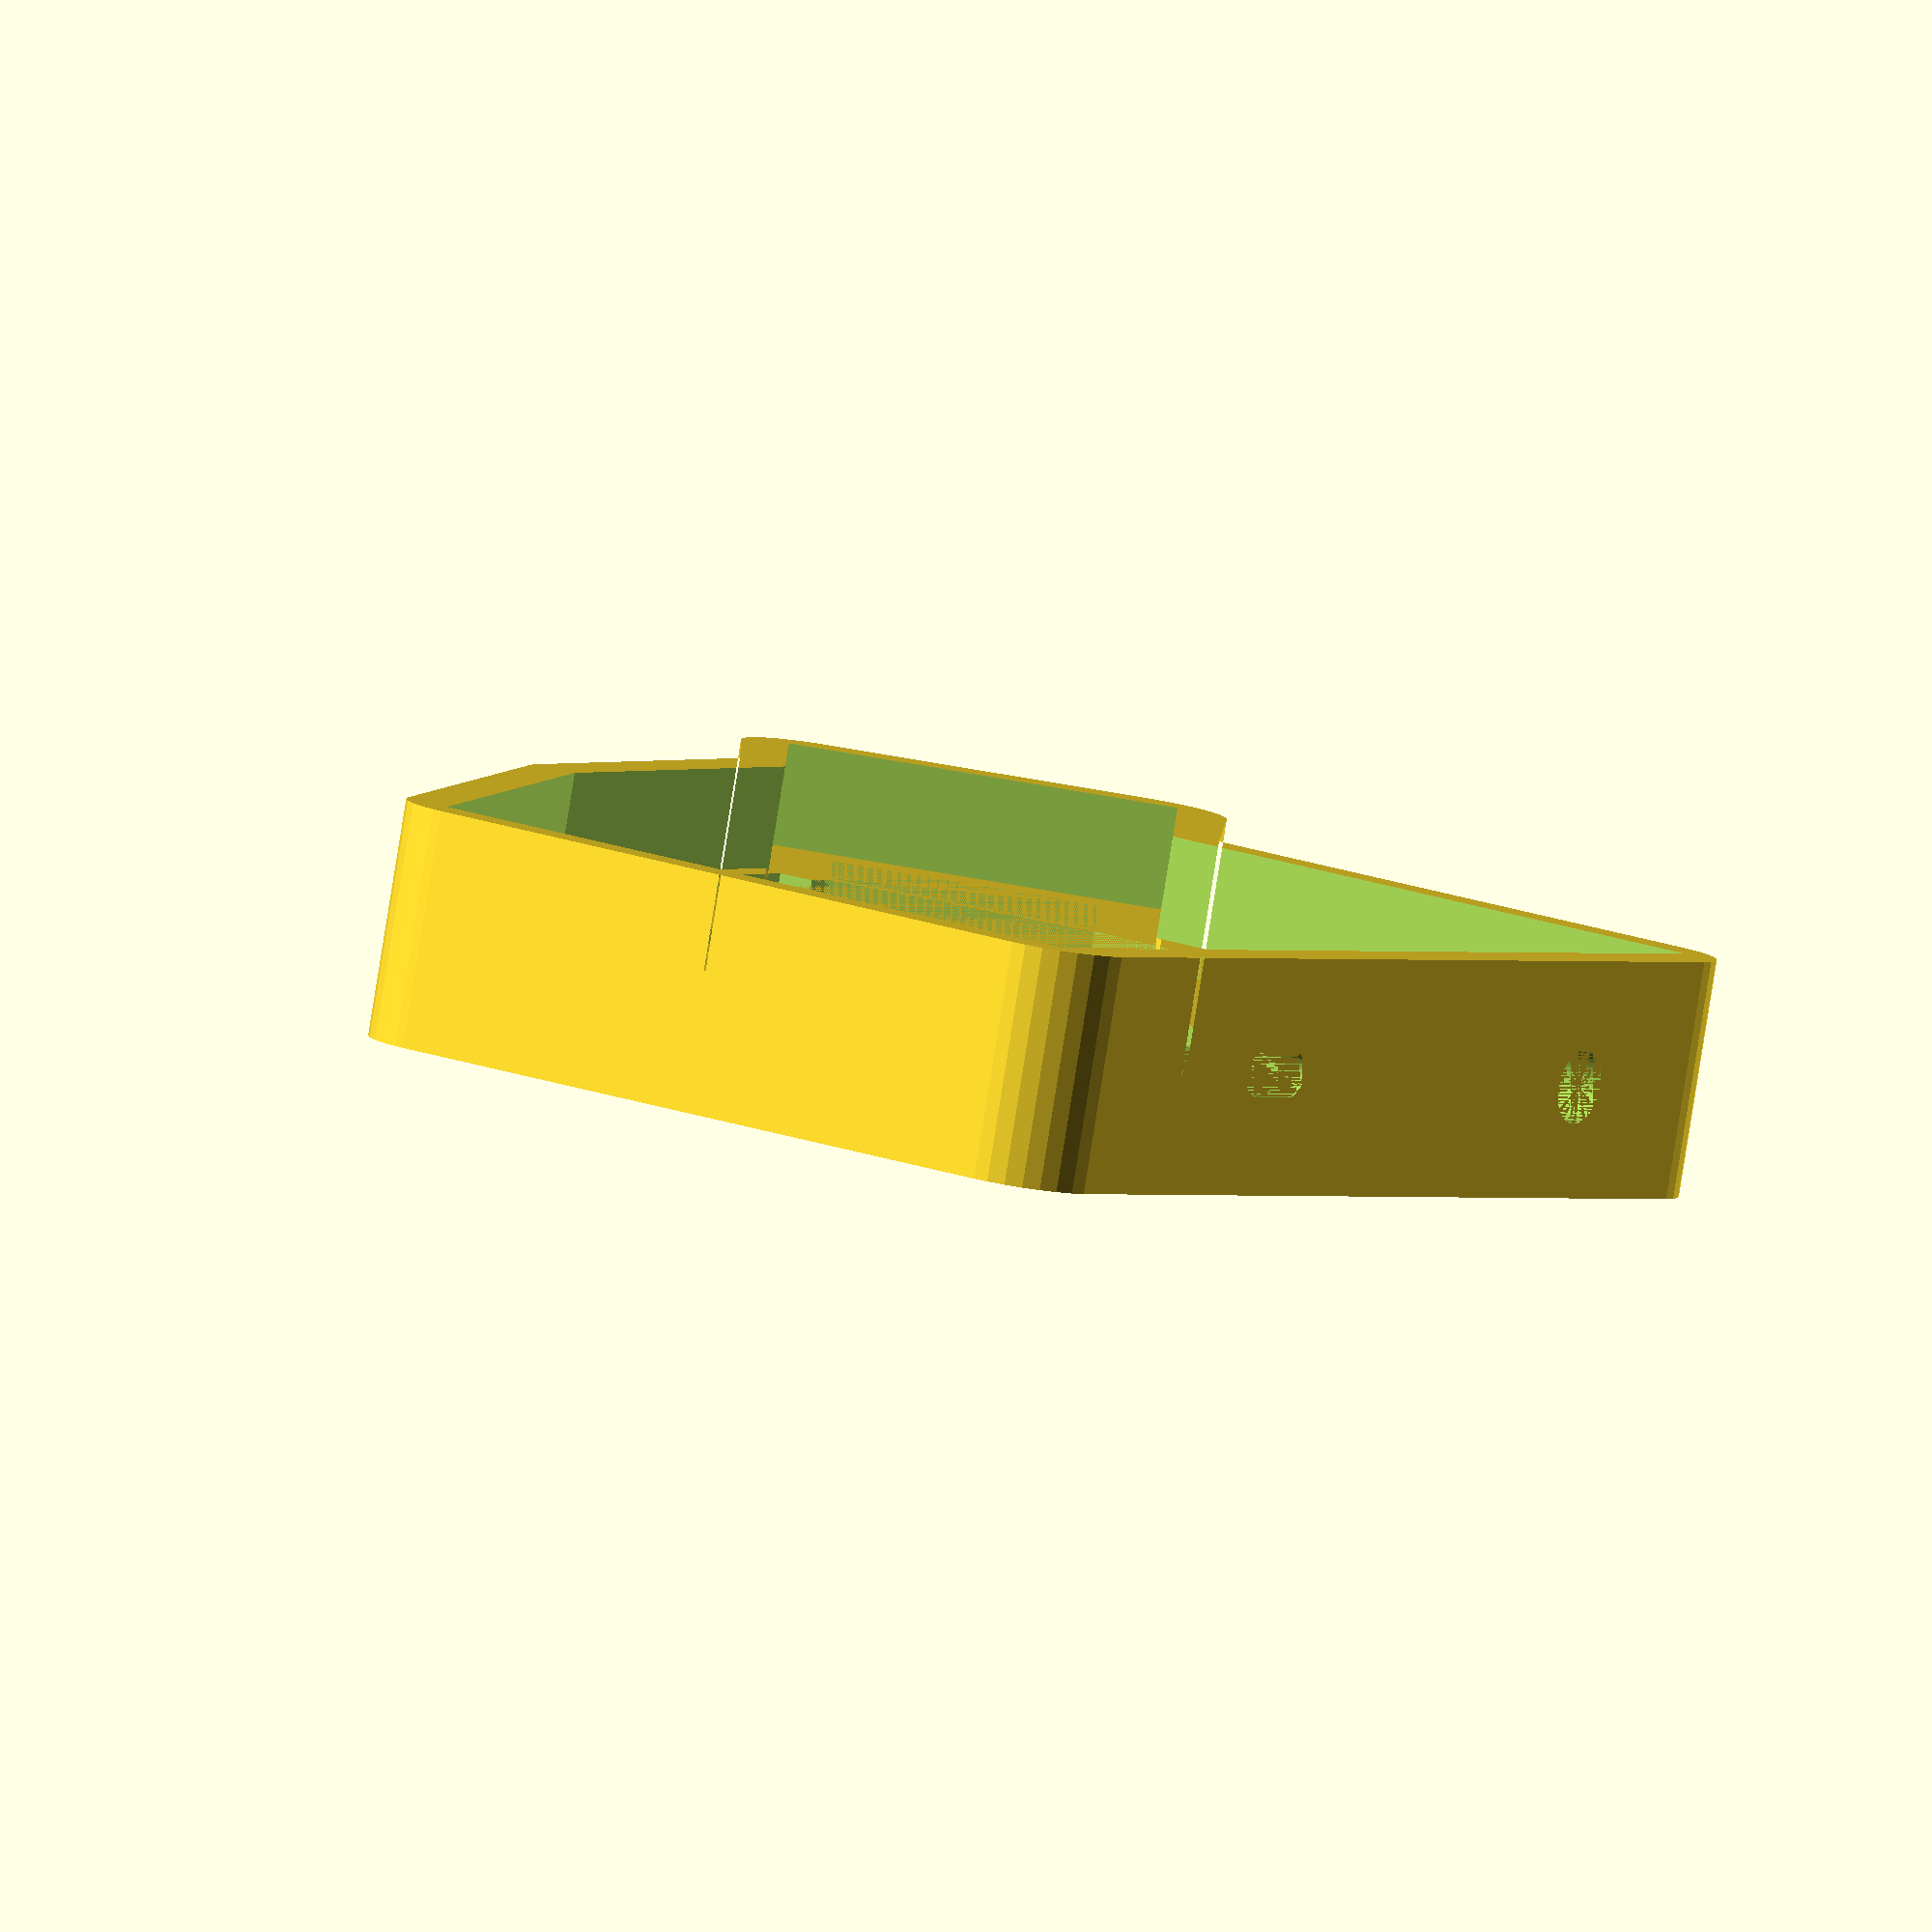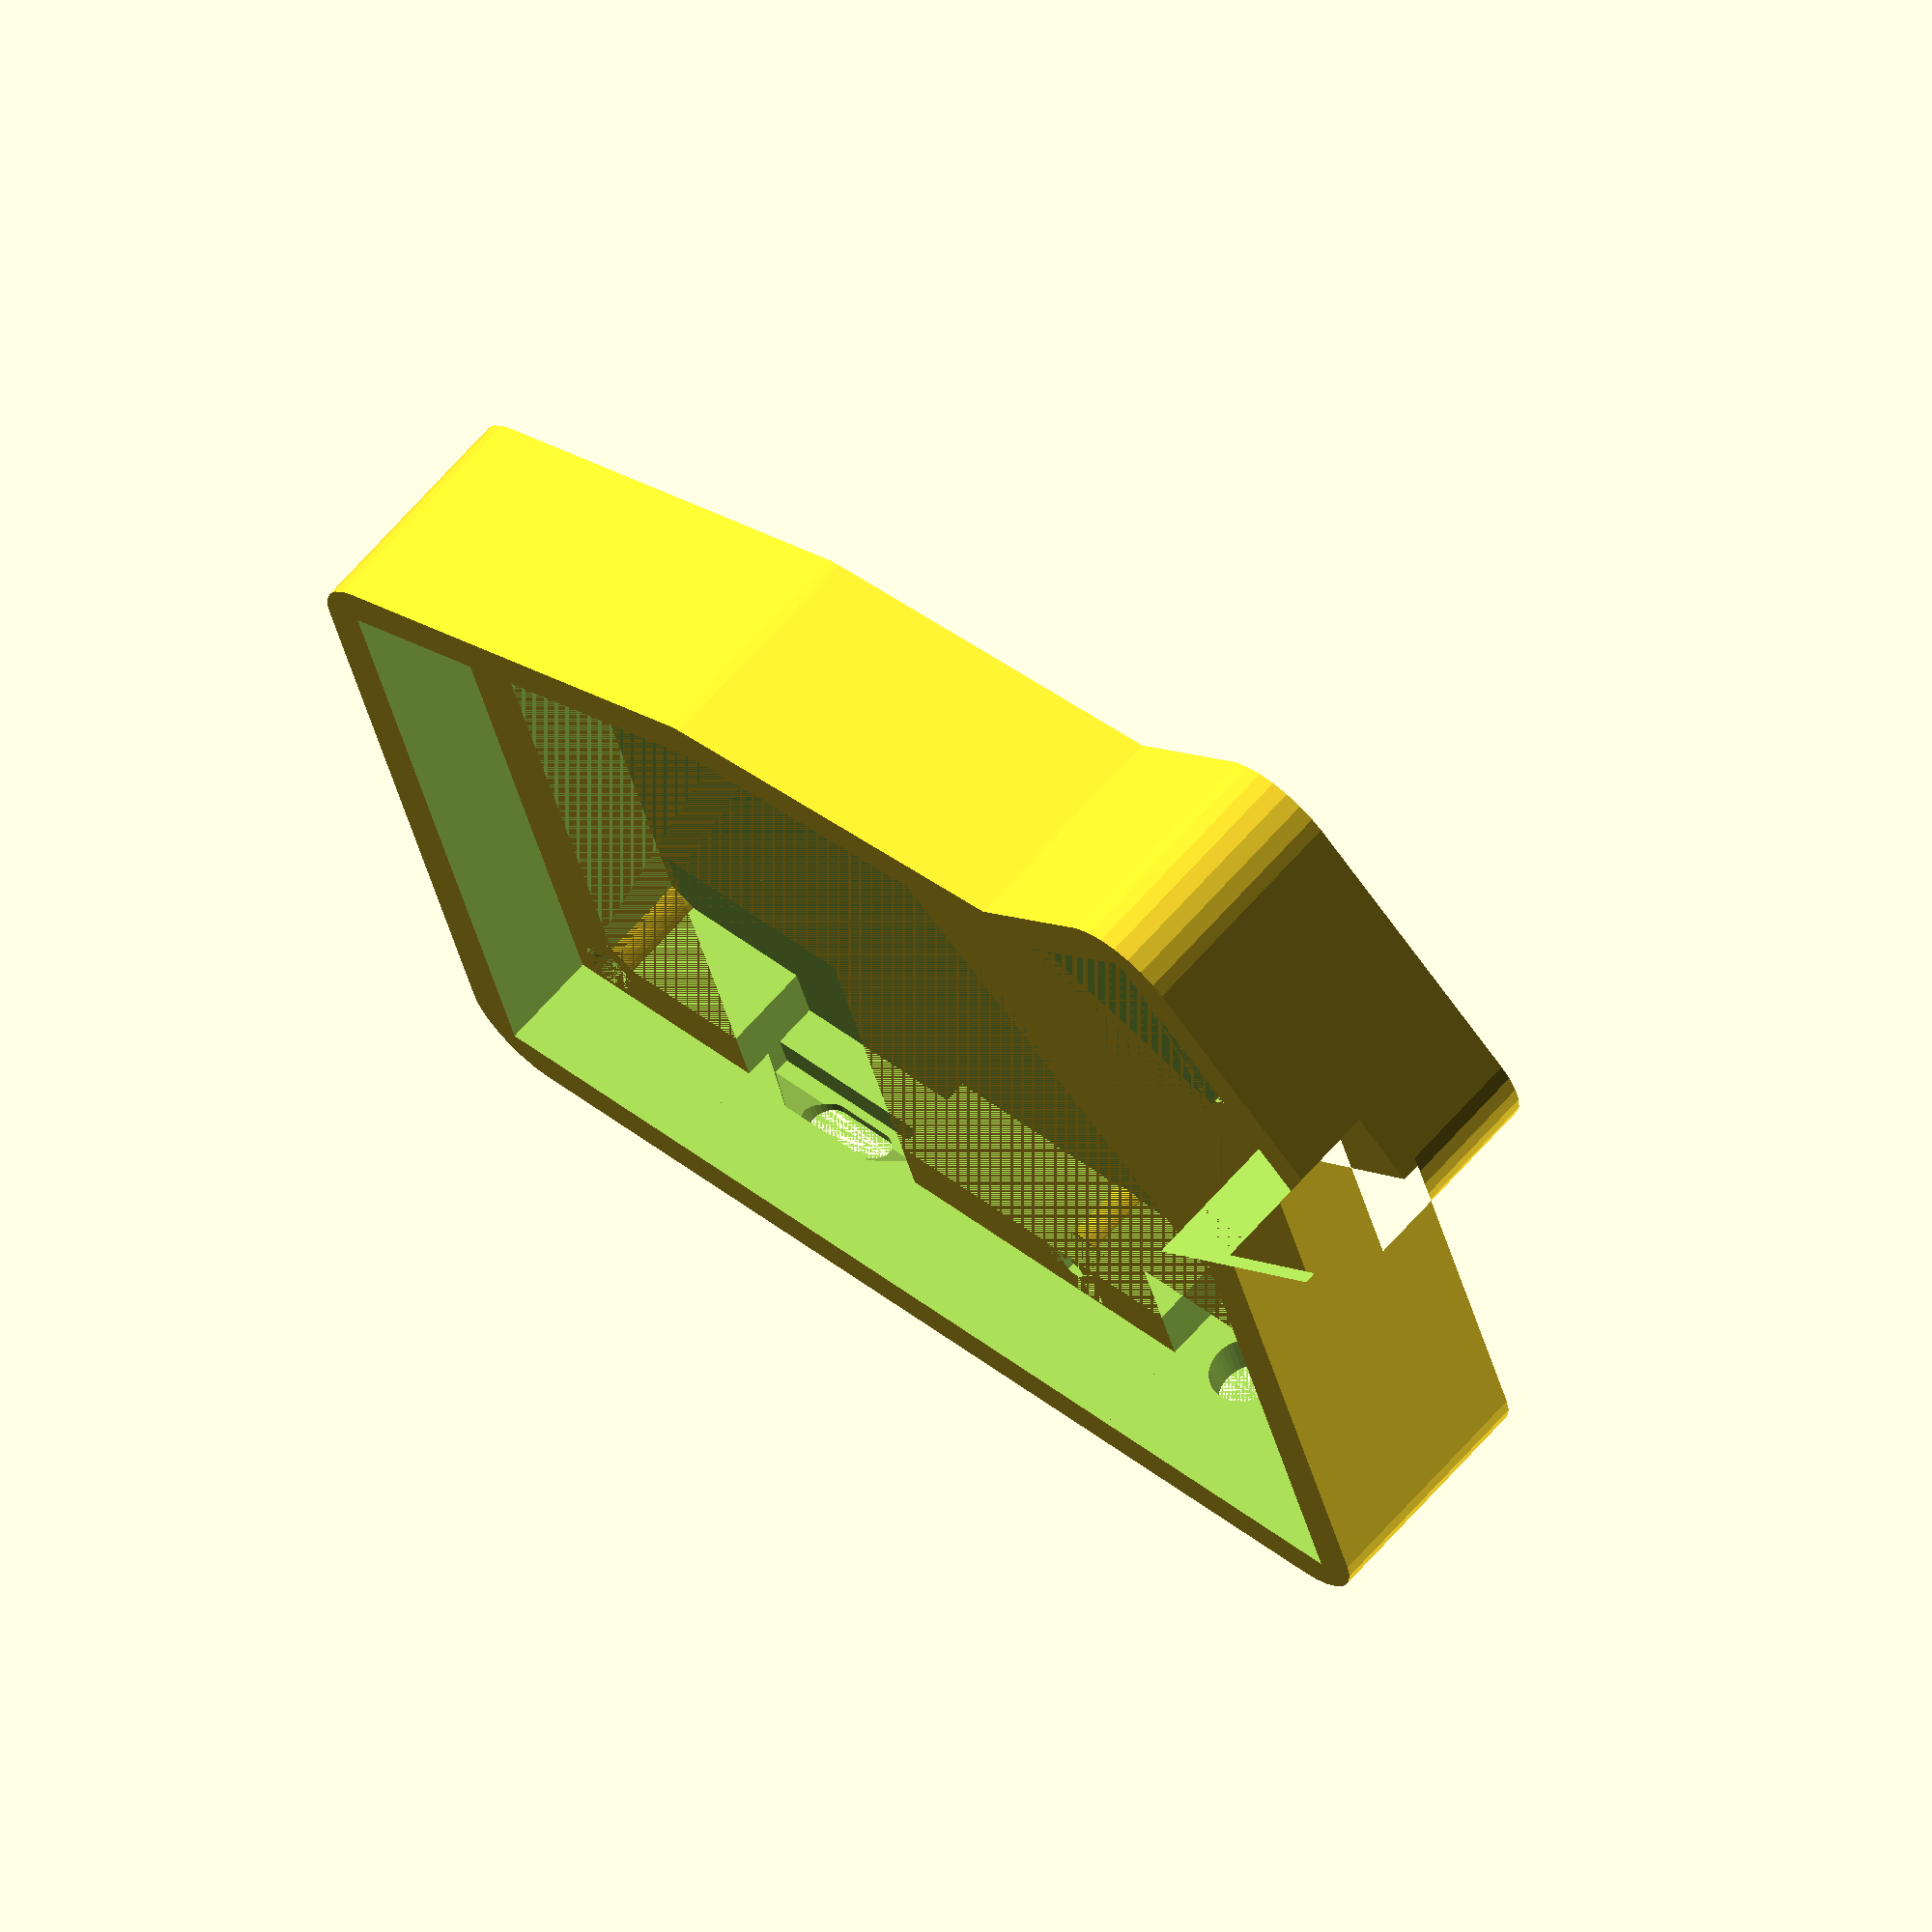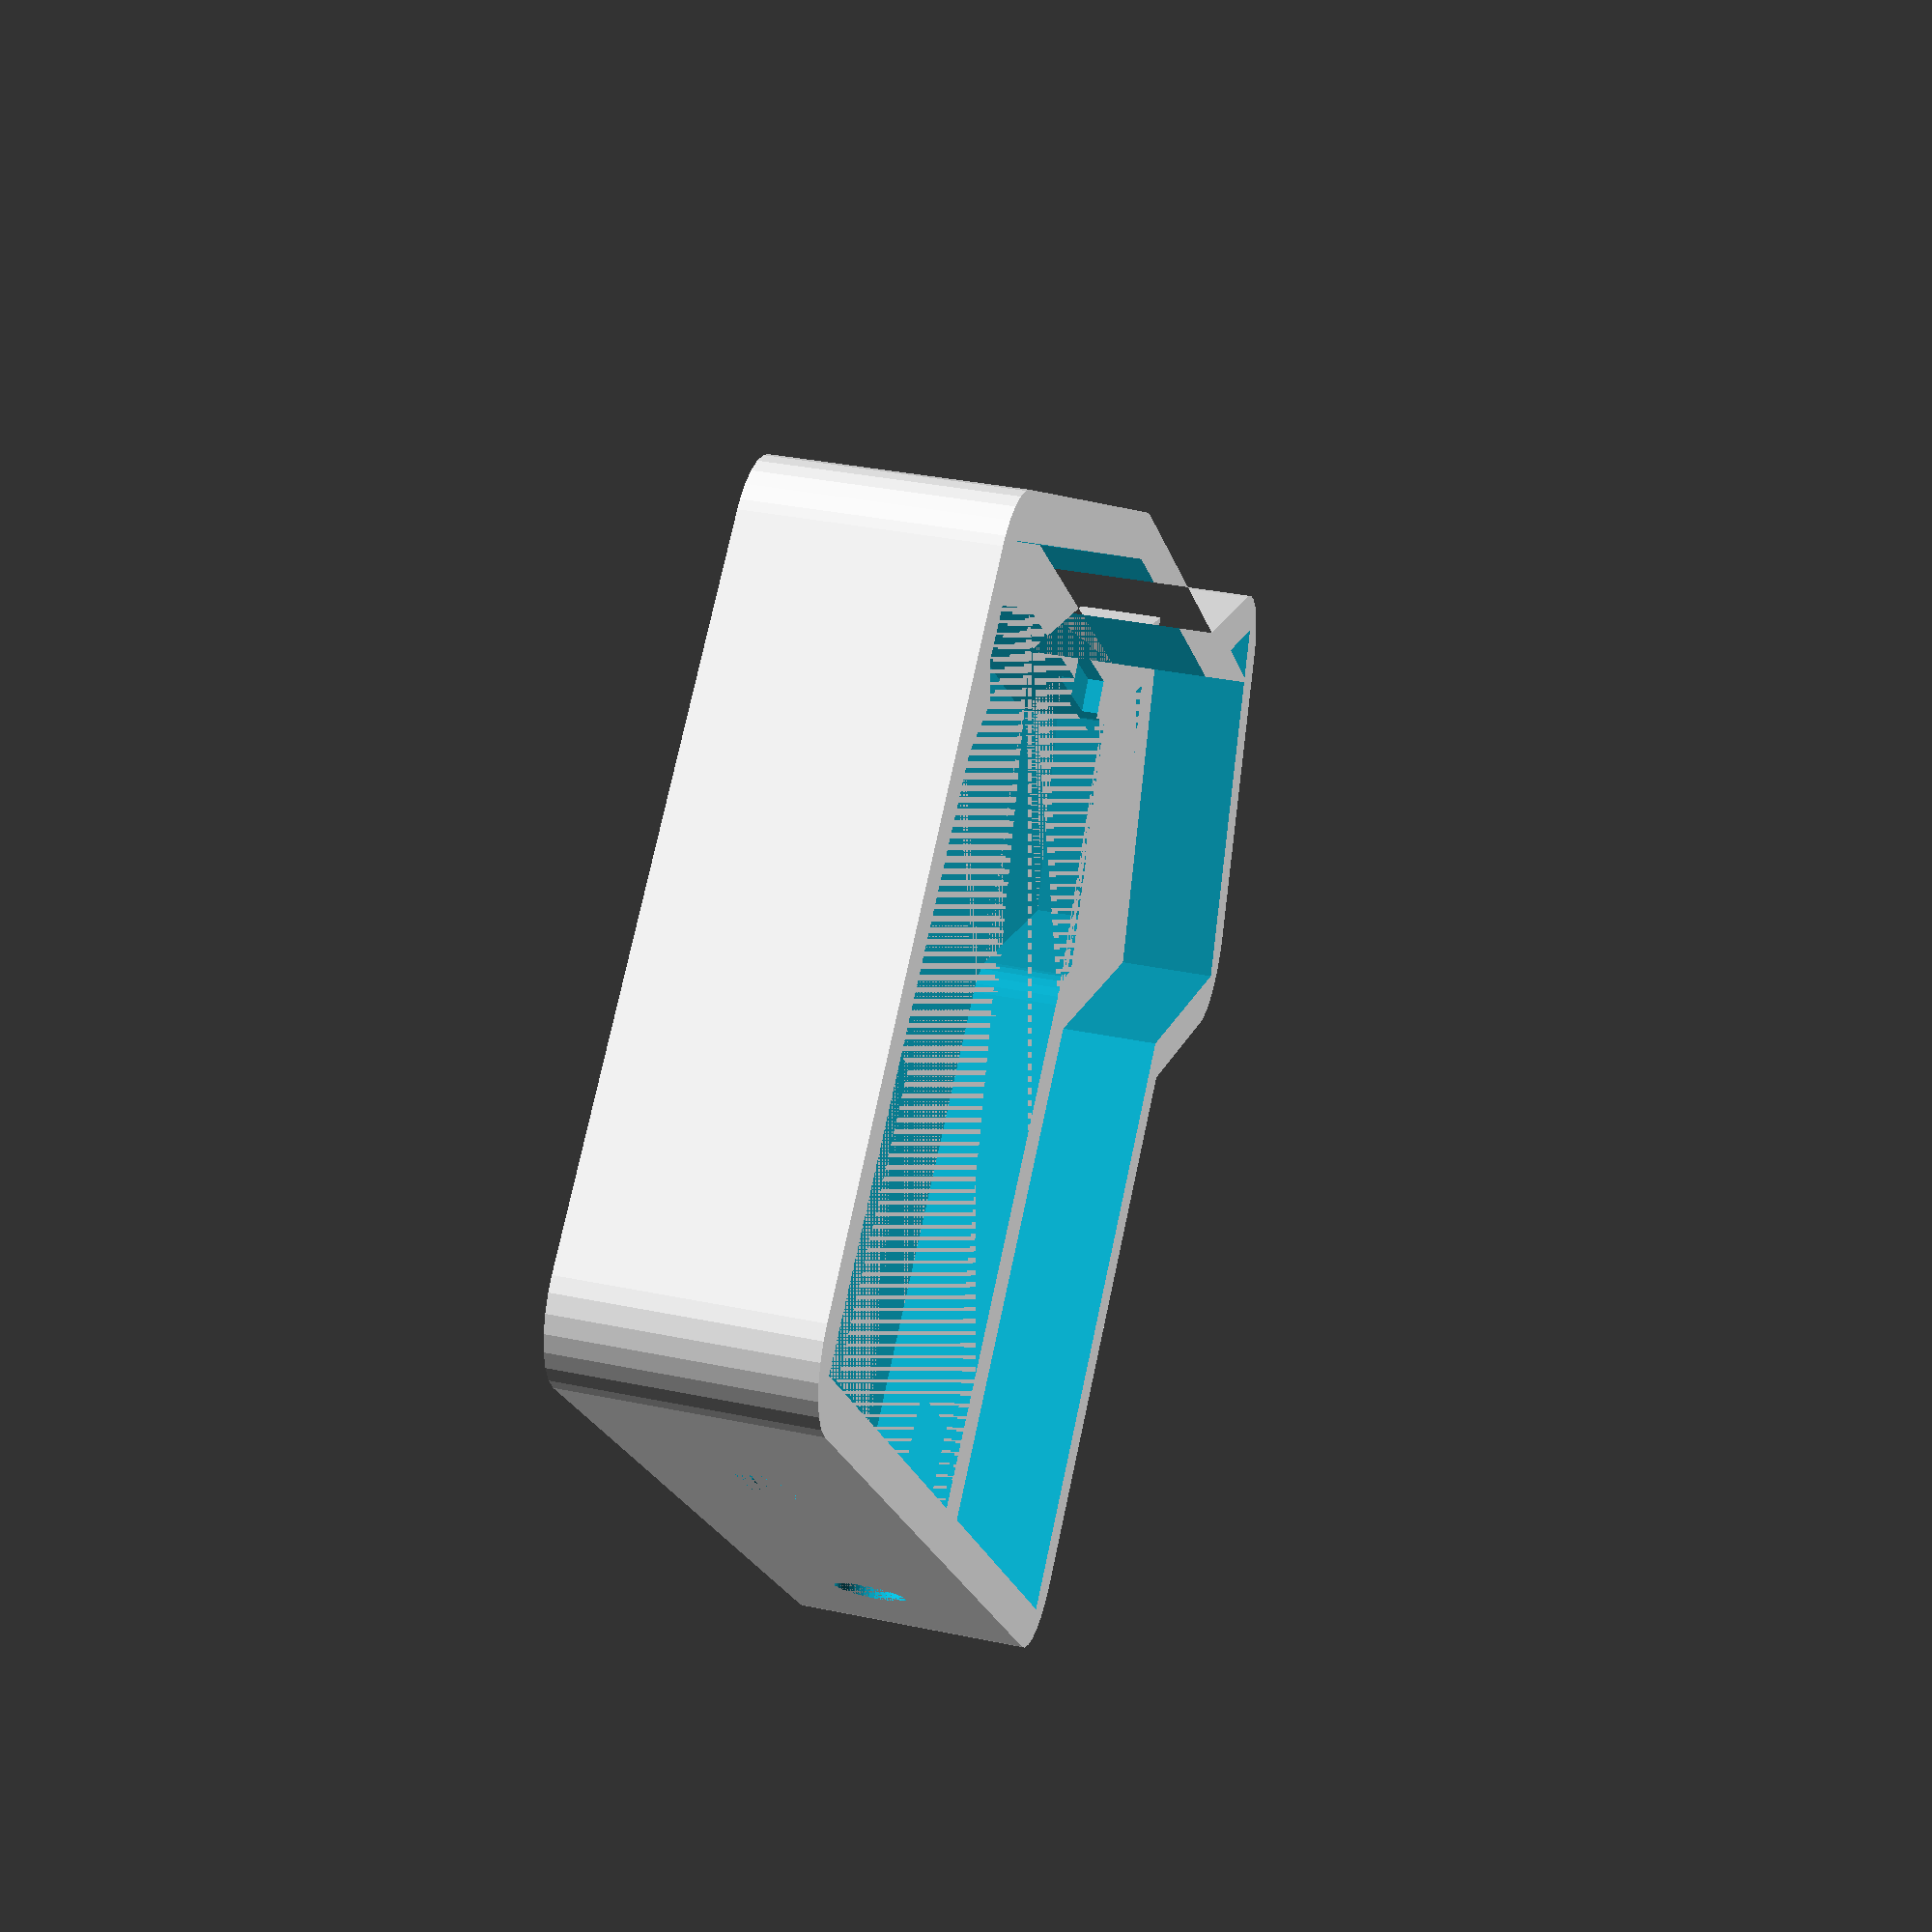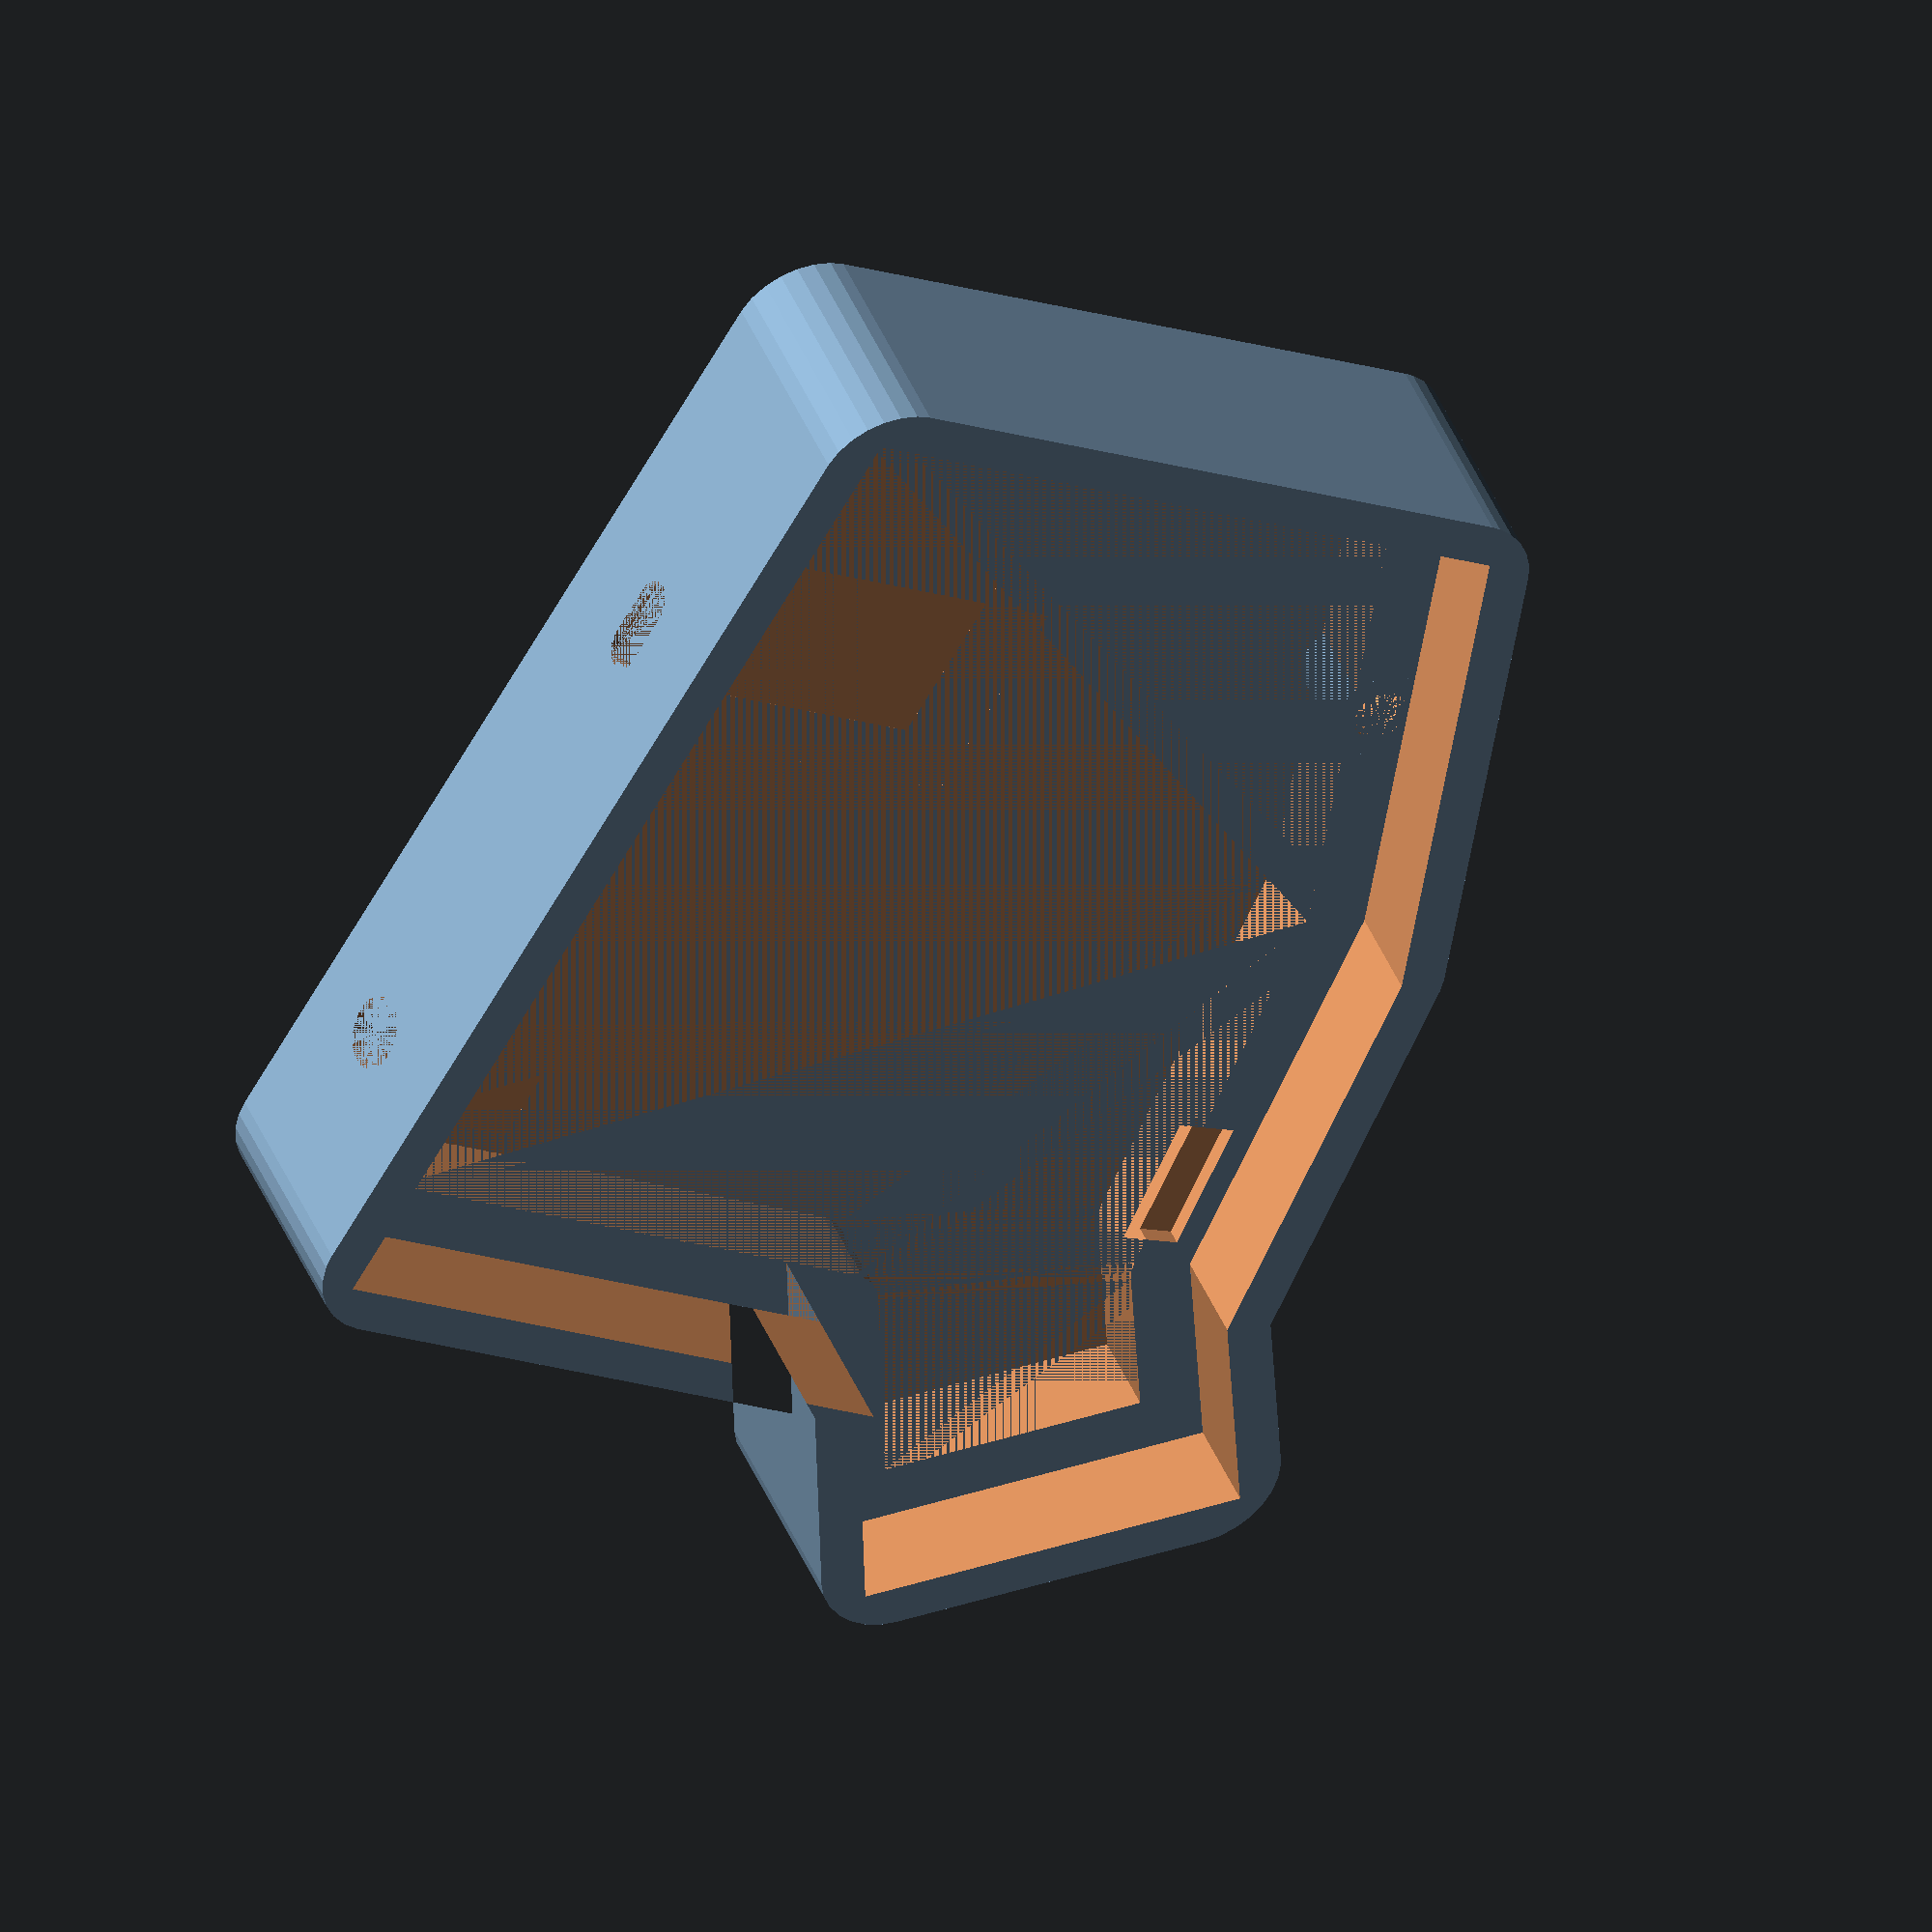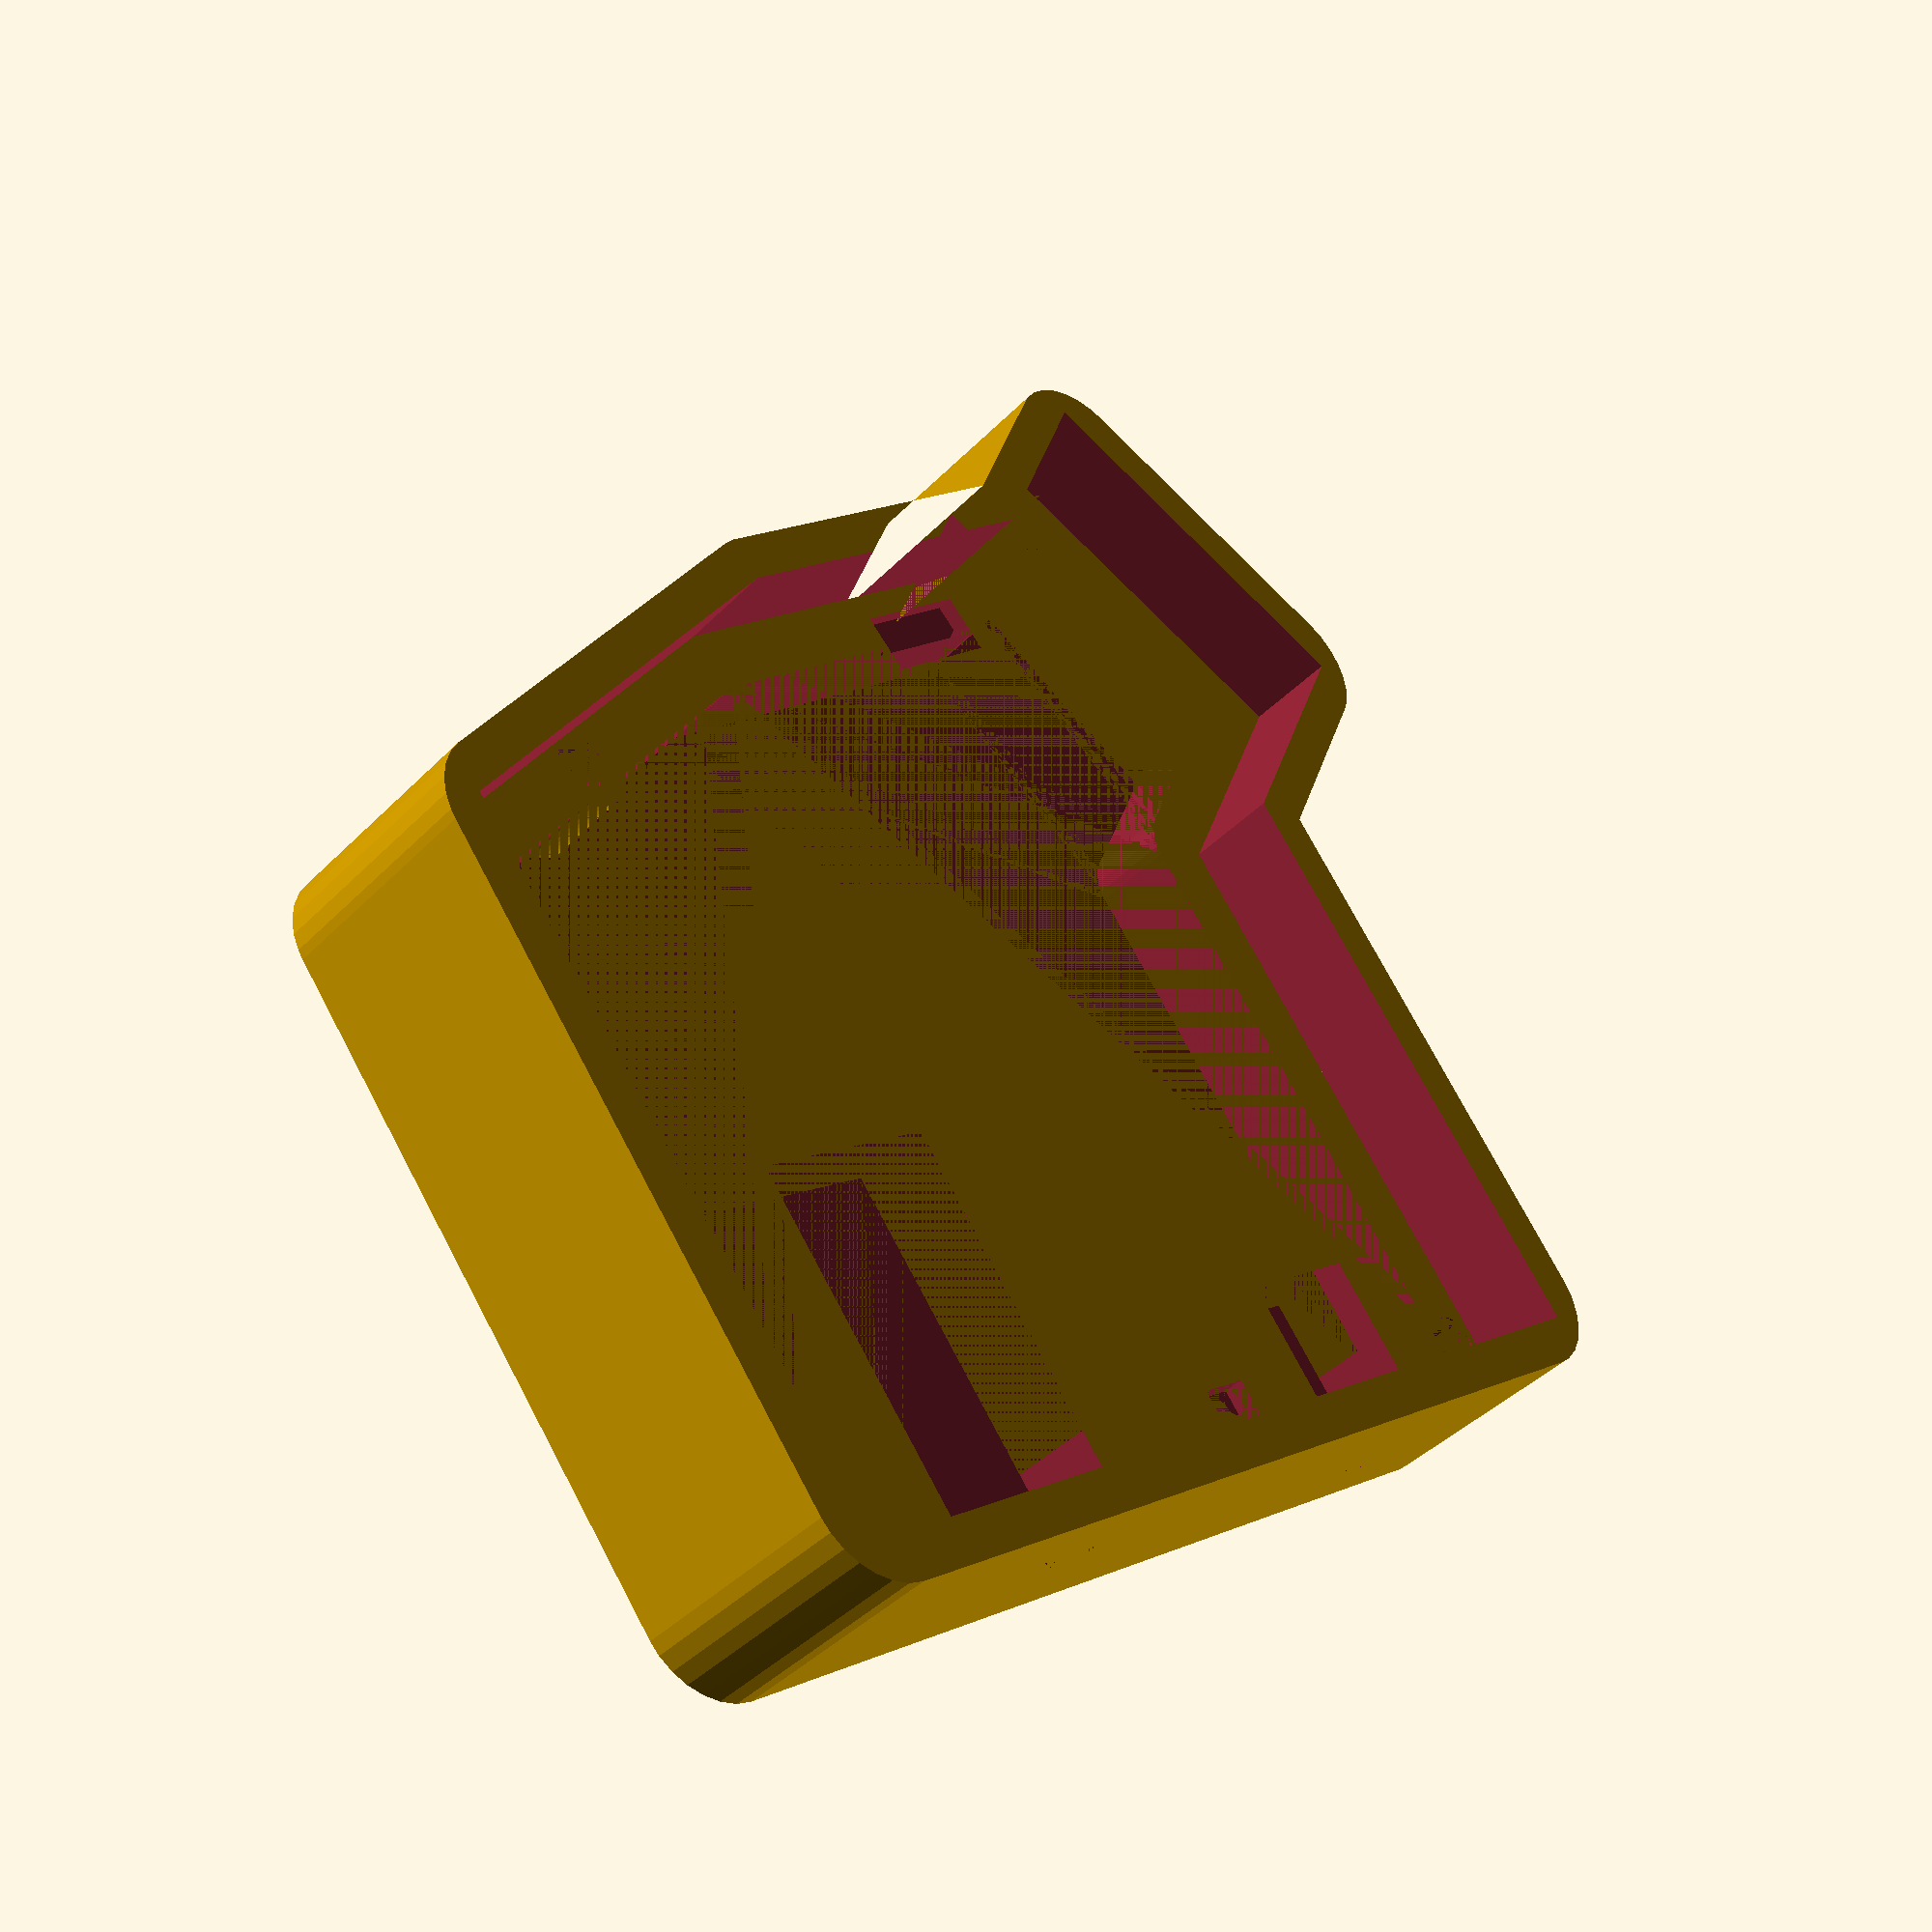
<openscad>
/******************************************************************************/
/*
  This file is part of the package minidox-case. It is subject to the
  license terms in the LICENSE file found in the top-level directory
  of this distribution and at:

    https://github.com/pjones/helping-mic

  No part of this package, including this file, may be copied, modified,
  propagated, or distributed except according to the terms contained in
  the LICENSE file.
*/

/******************************************************************************/
$fa = 1.0;
$fs = 0.5;

/******************************************************************************/
/*
  Note: All of the measurements in this file are for the RIGHT side.
  To generate the left side the model is mirrored in the X axis.
*/

/******************************************************************************/
// These are set from the command line:
print_side = "right";           /* right or left */
print_part = "case";            /* case, top, or cover */

/******************************************************************************/
// Optional features:
feature_cover = false;           /* Will you use a cover? */
feature_magnets = false;         /* Add holes to hold magnets? */

/******************************************************************************/
// Settings you may want to tweak:
inner_depth = 9.0;              /* How high the case will come up from the board upward. */
inner_spacing = 2.25;           /* Space under the board to hold it. */
outer_spacing = 1.0;            /* Extra space in the case for the board to fit in. */
cover_inner_space = 0.0;        /* Extra space in the cover for cables, etc. */
board_thickness = 1.6;          /* Thickness of circuit board. */
switch_height = 11.75;          /* Space between top of board and bottom of key cap */
cap_height = 7.90;              /* Height of keycap. */
bolt_size = [3.0, 16.0];        /* M3x16 */
bolt_inset = 2.5;               /* From wall to center of bolt. */
bolt_shaft_wall = 2.0;          /* Wall thickness of shaft bolt screws into. */
bolt_recess = 2.0;              /* How deep bolts go into the bottom. */

/******************************************************************************/
// If using magnets to hold the cover on, fill these out and add a
// small amount of extra so the magnet can go in easily.
//
// The exact measurements of the magnets I'm using are:
//   7.95mm x 2.80mm;
magnet_diameter = 8.25;         /* Magnet diameter. */
magnet_depth = 3.00;            /* Magnet depth. */

/******************************************************************************/
// I don't recommend changing these:
rounding = 2.25;                /* How much rounding to apply. */
thickness = 4;                  /* Wall thickness. */
board_overlap = 1.8;            /* Space around the board the top can sit on */

/******************************************************************************/
// Points that outline the desired case shape:
outline = [
  [0.00,     0.00],
  [95.30,    0.00],
  [95.30,  -64.30],
  [51.00,  -81.00],
  [12.00,  -85.00],
  [-4.40,  -96.00],
  [-21.00, -67.50],
  [0.00,   -54.25],
];

/******************************************************************************/
// Points that outline the shape to cut out of the top so the key caps
// can poke through:
cap_1U = [18.25, 18.25, 0.85, 0.85];
cap_2U = [cap_1U[0], 32.75, 0.85, 0.85];

rows = 3;
columns = 5;

function cap_over(keys) =
  /* Size of keycaps + Size of space between them */
  (cap_1U[0] * keys) + (cap_1U[2] * keys);

function cap_back(keys) =
  cap_over(columns) - (cap_over(keys - 1) + (keys == 1 ? 0 : cap_1U[2]));

function column_over(column, base) = lookup(column, [
    [ 1, -4.00 ],
    [ 2, -2.00 ],
    [ 3, -0.00 ],
    [ 4, -2.00 ],
    [ 5, -7.00 ],
  ]) + base;

// Position the entire cut out by placing the center of column in the
// center of the inner case.
cap_x_mid = max([for (i = outline) i[0] + outer_spacing])/2;
cap_x_start = cap_x_mid - (cap_over(3) - cap_1U[0]/2 - cap_1U[2]/2) - 0.25;

cap_y_upper = -0.25;
cap_y_lower = cap_y_upper + -(cap_1U[1] * rows + cap_1U[3] * rows);

top_cut = [
  // Upper half:
  [cap_x_start, column_over(1, cap_y_upper)], // Left of Y
  [cap_over(1), column_over(1, cap_y_upper)], // Left of U
  [cap_over(1), column_over(2, cap_y_upper)], // Left of U (moved up)
  [cap_over(2), column_over(2, cap_y_upper)], // Left of I
  [cap_over(2), column_over(3, cap_y_upper)], // Left of I (moved up)
  [cap_over(3), column_over(3, cap_y_upper)], // Left of O
  [cap_over(3), column_over(4, cap_y_upper)], // Left of O (moved down)
  [cap_over(4), column_over(4, cap_y_upper)], // Left of P
  [cap_over(4), column_over(5, cap_y_upper)], // Left of P (moved down)
  [cap_over(5), column_over(5, cap_y_upper)], // Right of P

  // Lower half:
  [cap_back(1), column_over(5, cap_y_lower)], // Right of /
  [cap_back(2), column_over(5, cap_y_lower)], // Left of /
  [cap_back(2), column_over(4, cap_y_lower)], // Left of / (moved up)
  [cap_back(3), column_over(4, cap_y_lower)], // Left of .
  [cap_back(3), column_over(3, cap_y_lower)], // Left of . (moved up)
  [cap_back(4), column_over(3, cap_y_lower)], // Right of M
  [cap_back(4), column_over(2, cap_y_lower)], // Right of M (moved down)
  [cap_back(5), column_over(2, cap_y_lower)], // Right of N
  [cap_back(5), column_over(1, cap_y_lower)], // Right of N (moved down)
  [cap_x_start, column_over(1, cap_y_lower)], // Left of N
];

// Now the three thumb keys:
thumb_3 = [ cap_x_mid - 7.40  // x offset (center of cap)
          , 71.35             // y offset (center of cap)
          , 0.00              // rotation (counterclockwise)
          ];

thumb_2 = [ thumb_3[0] - 21.25
          , thumb_3[1] + 2.40
          , 15.00
          ];

thumb_1 = [ thumb_2[0] - 24.00
          , thumb_2[1] + 2.30
          , 30.0
          ];

/******************************************************************************/
// Size of the pro micro body and TRRS jack.
//
// Elements:
//  - x size
//  - y size
//  - z size
//  - x offset to center of device
//  - z offset to center of device's opening measured from the bottom
//    of the circuit board to the center of the opening.
//
pro_micro = [ 20.0
            , 34.0
            , 6.0 // Used to set the inner height of the case.
            , 66.75
            , print_side == "right" ? 1.3 : 4.5
            ];

trrs = [ 13.0
       , 13.0
       , 5.23
       , 18.90
       , 2.16
       ];

/******************************************************************************/
// Other computed values:
board_to_caps = switch_height + cap_height;
wall_thickness_no_padding = feature_cover ? thickness * 2 : thickness;
wall_thickness = wall_thickness_no_padding + outer_spacing/2;
bolt_shaft = bolt_size[0] + bolt_shaft_wall;
shelf_width = inner_spacing + outer_spacing + rounding;

/******************************************************************************/
reset_button = [ 5.2            /* x */
               , shelf_width    /* y */
               , 2              /* z */
               , 36.6           /* center of x */
               , 3.25           /* center of y */
               , 2.25           /* diameter of reset hole */
               ];

/******************************************************************************/
// How high to make the shelf that the board sits on:
inner_height = pro_micro[2] + 2.0;
echo("INNER HEIGHT: ", inner_height);

/******************************************************************************/
// Full case height:
outer_height = inner_height + inner_depth;
echo("OUTER HEIGHT:", outer_height);

/******************************************************************************/
// How big the cover needs to be to enclose everything:
cover_inner_height =
  board_to_caps + board_thickness + // Everything from the shelf upwards
  thickness +                       // To include the top wall of the cover
  cover_inner_space -               // And extra space
  (inner_depth + thickness);        // Remove space used by case and top

echo("COVER INNER HEIGHT:", cover_inner_height);

/******************************************************************************/
// How big is the cover on the outside:
cover_outer_height = cover_inner_height + thickness + outer_height/2;
echo("COVER OUTER HEIGHT:", cover_outer_height);

/******************************************************************************/
case_width = max([ for (i = outline) i[0] ]) +
  ((outer_spacing + thickness)*2) +
  (feature_cover ? thickness*2 : 0);

case_y_width = min([ for (i = outline) i[1] ]) * -1;

cover_wall_height = outer_height/2 + thickness;

/******************************************************************************/
module cover_wall(height) {
  difference() {
    // The outer wall the case sits on.
    linear_extrude(height=height)
      offset(delta=outer_spacing + thickness*2)
      offset(r=+rounding) offset(delta=-rounding)
      polygon(points=outline);

    // Cut the wall off the back so device access isn't limited.
    translate([ case_width/2
              , thickness + outer_spacing + thickness/2
              , height/2
              ])
      cube([case_width*2, thickness, height+2], center=true);
  }
}

/******************************************************************************/
module outer_case() {
  difference() {
    union() {
      // Outer wall:
      linear_extrude(height=outer_height + thickness)
        offset(delta=outer_spacing + thickness)
        offset(r=+rounding) offset(delta=-rounding)
        polygon(points=outline);

      // Lower outer wall for case to sit on:
      if (feature_cover) cover_wall(cover_wall_height);
    }

    // Inner wall cutaway:
    translate([0, 0, thickness])
      linear_extrude(height=outer_height + thickness)
      offset(delta=outer_spacing)
      polygon(points=outline);
  }
}

/******************************************************************************/
module inner_case() {
  difference() {
    // Inside shelf:
    translate([0, 0, thickness])
      linear_extrude(height=inner_height)
      offset(delta=outer_spacing)
      polygon(points=outline);

    // Cut out most of the floor leaving the shelf:
    translate([0, 0, thickness])
      linear_extrude(height=inner_height)
      offset(delta=-inner_spacing)
      offset(r=-rounding)
      polygon(points=outline);
  }
}

/******************************************************************************/
// Carve out space for a device and its opening.
//
//  The opening shape should come in as a child and should have its
//  center on the z axis.  This assumes the opening is in the center
//  of the device.
module back_wall_device(dims) {
  center_x_offset = wall_thickness + dims[3];

  translate([ center_x_offset - dims[0]/2
            , -(dims[1] + wall_thickness_no_padding)
            , thickness
            ])
  cube([ dims[0]
       , dims[1]
       , outer_height
       ]);

  // Cutout for the connector.
  translate([ center_x_offset
            , 0
            , thickness + inner_height - dims[4]
            ]) children();
}

/******************************************************************************/
module pro_micro_cutout() {
  connector_z = 4.0;
  connector_x = 9.0;
  board_y = 3;
  board_z = 1.5;

  // Right-hand pro micro is upside down.
  board_z_offset = print_side == "right"
    ? -(connector_z/2)
    : connector_z/2;

  back_wall_device(pro_micro) {
    translate([0, -(wall_thickness/2), 0])
      rotate([90, 0, 0])
      hull() {
        translate([-(connector_x/2 - connector_z/2), 0, 0])
        cylinder(d=connector_z, h=wall_thickness, center=true);
        translate([(connector_x/2 - connector_z/2), 0, 0])
        cylinder(d=connector_z, h=wall_thickness, center=true);
      }

    hull() { // This hull should allow printing without supports.
      translate([0, -(wall_thickness_no_padding), 0])
        cube([pro_micro[0]/2, wall_thickness_no_padding/2, connector_z], center=true);
      translate([0, board_y/2 - wall_thickness_no_padding, board_z_offset])
        cube([pro_micro[0], board_y, board_z], center=true);
    }
  }
}

/******************************************************************************/
  // Cut out for the TRRS jack:
module trrs_cutout() {
  back_wall_device(trrs) {
    translate([0, -(wall_thickness/2), 0])
      rotate([90, 0, 0])
      cylinder(d=6.5, h=wall_thickness, center=true);
  }
}

/******************************************************************************/
// Extra material to support the reset hole.
module reset_extra_material() {
  translate([ wall_thickness + reset_button[3]
            , -(wall_thickness + reset_button[4])
            , thickness
            ])
    cylinder(d=reset_button[5]*2, h=inner_height - reset_button[2]);
}

/******************************************************************************/
// Cut out a hole for the reset pin.
module reset_cutout() {
  translate([wall_thickness + reset_button[3], 0, 0])
    union() {
      // Thin hole so you can push the rest button:
      translate([0, -(wall_thickness + reset_button[4]), 0])
        cylinder(d=reset_button[5], h=outer_height);

      // Hole for the reset to rest in:
      translate([ 0
                , -(wall_thickness_no_padding + reset_button[1]/2)
                , thickness + inner_height - reset_button[2]/2
                ])
        cube([ reset_button[0]
             , reset_button[1]
             , reset_button[2]
             ], center=true);
  }
}

/******************************************************************************/
// There's one diode that's along the edge of the board that we need
// to account for:
module edge_diode_cutout() {
  diode_cutout_x = 12.75;
  diode_cutout_y = shelf_width;

  translate([ 19.0 + (diode_cutout_x/2)
            , -85 // FIXME: this should come from the outline array.
            , thickness + inner_height - 0.5
            ])
     rotate([0, 0, 6])
     cube([ diode_cutout_x
          , diode_cutout_y
          , 2
          ], center=true);
}

/******************************************************************************/
module bolts() {
  locations = [
    // Upper-left corner:
    [bolt_inset, -bolt_inset],

    // Upper-right corner:
    [outline[1][0] - bolt_inset, -bolt_inset],

    // Lower-right corner:
    [ outline[3][0] + (outline[2][0] - outline[3][0])/2,
    , outline[3][1] + (outline[2][1] - outline[3][1])/2 + 1.0,
    ],
  ];

  translate([wall_thickness, -wall_thickness , 0]) union() {
    for (i = locations) {
      translate(i) children();
    }
  }
}

/******************************************************************************/
// These are the cutouts.
module case_bolt_holes() {
  hole_height = thickness + inner_height;

  bolts() hull() {
    translate([0, 0, hole_height/2])
      cylinder(d=bolt_shaft, h=hole_height, center=true);
    translate([0, 0, bolt_recess/2])
      cylinder(d=bolt_size[0] + 4.5, h=bolt_recess, center=true);
  }
}

/******************************************************************************/
// Add a little material around the bolt holes so the bolt holes are
// completely encased in material.
module case_bolt_extra_material() {
  height = thickness + inner_height;

  bolts() {
    translate([0, 0, 0])
      cylinder(d=bolt_shaft*1.75, h=height);
  }
}

/******************************************************************************/
module magnet(depth) {
  cylinder(d=magnet_diameter,
           h=max(depth, magnet_depth),
           center=true);
}

/******************************************************************************/
module magnet_holes(width=case_width,
                    height=outer_height + thickness,
                    dir=-1,
                    extra_move=0)
{

  length = thickness;
  middle = width/2;
  x_move = width/2 - length/2 - thickness*2 + extra_move + magnet_depth;

  translate([ 0
            , -(case_y_width/2)
            , height + (((magnet_diameter * 1.10) / 2) * dir)
            ])
    union() {
    translate([middle + x_move, 0, 0])
      rotate([0, 90, 0])
      magnet(length);

    translate([middle - x_move, 0, 0])
      rotate([0, 90, 0])
      magnet(length);
  }
}

/******************************************************************************/
module case() {
  difference() {
    union() {
      // Put the case back on the origin.  All the offsets above moved
      // it around a bit.
      translate([ outer_spacing + wall_thickness_no_padding
                , -(outer_spacing + wall_thickness_no_padding)
                , 0
                ]) { outer_case();
                     inner_case();
                   }

      // Extra material:
      case_bolt_extra_material();
      reset_extra_material();
    }

    // Now cut out some material for various devices:
    pro_micro_cutout();
    trrs_cutout();
    reset_cutout();
    edge_diode_cutout();
    case_bolt_holes();

    // Optional holes for magnets.
    if (feature_magnets)
      magnet_holes(case_width);
  }
}

/******************************************************************************/
module top_studs(cutout=false) {
  height = outer_height + thickness - bolt_recess - 1.0;

  if (cutout) {
    bolts() translate([0, 0, thickness/2])
            cylinder(d=bolt_size[0] - 0.25, h=height + 1.0);
  } else {
    bolts() cylinder(d=bolt_shaft-0.20, h=height);
  }
}

/******************************************************************************/
module keycap_cutout(height, padding=0.75) {
  linear_extrude(height=height)
    offset(delta=padding) // Give some breathing room.
    offset(r=-rounding/2) offset(delta=+rounding/2)
    offset(r=+rounding/2) offset(delta=-rounding/2)
    children();
}

/******************************************************************************/
module thumb_key_cutout(key_shape, key_dims, height) {
  translate([key_dims[0], -key_dims[1], 0])
    rotate([0, 0, key_dims[2]])
    keycap_cutout(height)
    square(size=[ key_shape[0] + key_shape[2]
                , key_shape[1] + key_shape[3]
                ], center=true);
}

/******************************************************************************/
module top_plate() {
  depth = inner_depth - board_thickness - 0.5;
  cut_depth = switch_height;

  // This translate means all measurements made outside the union will
  // be relative to the circuit board.  This makes it easier to make
  // measurements.
  translate([ outer_spacing + wall_thickness_no_padding
            , -(outer_spacing + wall_thickness_no_padding)
            , 0
            ])
    difference() {
      union() {
        // Main plate for the top:
        linear_extrude(height=thickness)
          offset(delta=outer_spacing + thickness)
          offset(r=+rounding) offset(delta=-rounding)
          polygon(points=outline);

        // Ledge that holds the board down.
        difference() {
          translate([0, 0, thickness])
            linear_extrude(height=depth)
            offset(delta=outer_spacing/2)
            polygon(points=outline);

          translate([0, 0, thickness])
            linear_extrude(height=depth)
            offset(delta=-board_overlap)
            polygon(points=outline);
        }
      }

      // Cut out the shapes for the keycaps.
      keycap_cutout(cut_depth) polygon(points=top_cut);
      thumb_key_cutout(cap_2U, thumb_1, cut_depth);
      thumb_key_cutout(cap_1U, thumb_2, cut_depth);
      thumb_key_cutout(cap_1U, thumb_3, cut_depth);
    }
}

/******************************************************************************/
module top() {
  difference() {
    union() {
      top_plate();
      top_studs();
    }

    top_studs(true);
  }
}

/******************************************************************************/
module cover_base() {
  // This translate means all measurements made outside the union will
  // be relative to the circuit board.  This makes it easier to make
  // measurements.
  translate([ outer_spacing + wall_thickness_no_padding*2
            , -(outer_spacing + wall_thickness_no_padding*2)
            , 0
            ])
    difference() {
      // Outside wall of the cover.
      cover_wall(cover_outer_height);

      // Inner ledge that matches up with the cover.
      translate([0, 0, cover_outer_height - cover_wall_height - 0.25])
        linear_extrude(height=cover_wall_height+0.5)
        offset(delta=outer_spacing+thickness+0.25)
        offset(r=+rounding) offset(delta=-rounding)
        polygon(points=outline);

      // Hollow out the space where the keycaps go.
      translate([0, 0, thickness])
        linear_extrude(height=cover_outer_height)
        offset(delta=outer_spacing)
        offset(r=+rounding) offset(delta=-rounding)
        polygon(points=outline);
  }
}

/******************************************************************************/
module cover() {
  cover_width = max([ for (i = outline) i[0] ]) +
    (outer_spacing + thickness*2)*2;

  difference() {
    cover_base();

    if (feature_magnets) {
      magnet_holes(width=cover_width, dir=1,
                   height=cover_outer_height - cover_wall_height,
                   extra_move=thickness);
    }
  }
}

/******************************************************************************/
// For test fitting:
module board() {
  board_height = 1.6;

  color("ForestGreen")
    translate([0, 0, board_height + inner_height + thickness])
    linear_extrude(height=board_height)
    polygon(points=outline);
}

/******************************************************************************/
if (print_part == "case") {
  if (print_side == "right") {case();}
  else {mirror([1, 0, 0]) case();}
} else if (print_part == "top") {
  if (print_side == "right") {mirror([1, 0, 0]) top();}
  else {top();}
} else if (print_part == "cover") {
  if (print_side == "right") {mirror([1, 0, 0]) cover();}
  else {cover();}
}

</openscad>
<views>
elev=264.2 azim=304.2 roll=189.1 proj=o view=solid
elev=113.4 azim=344.0 roll=138.7 proj=o view=wireframe
elev=325.3 azim=231.3 roll=285.6 proj=p view=wireframe
elev=316.8 azim=300.5 roll=338.8 proj=o view=wireframe
elev=221.7 azim=322.8 roll=219.5 proj=p view=wireframe
</views>
